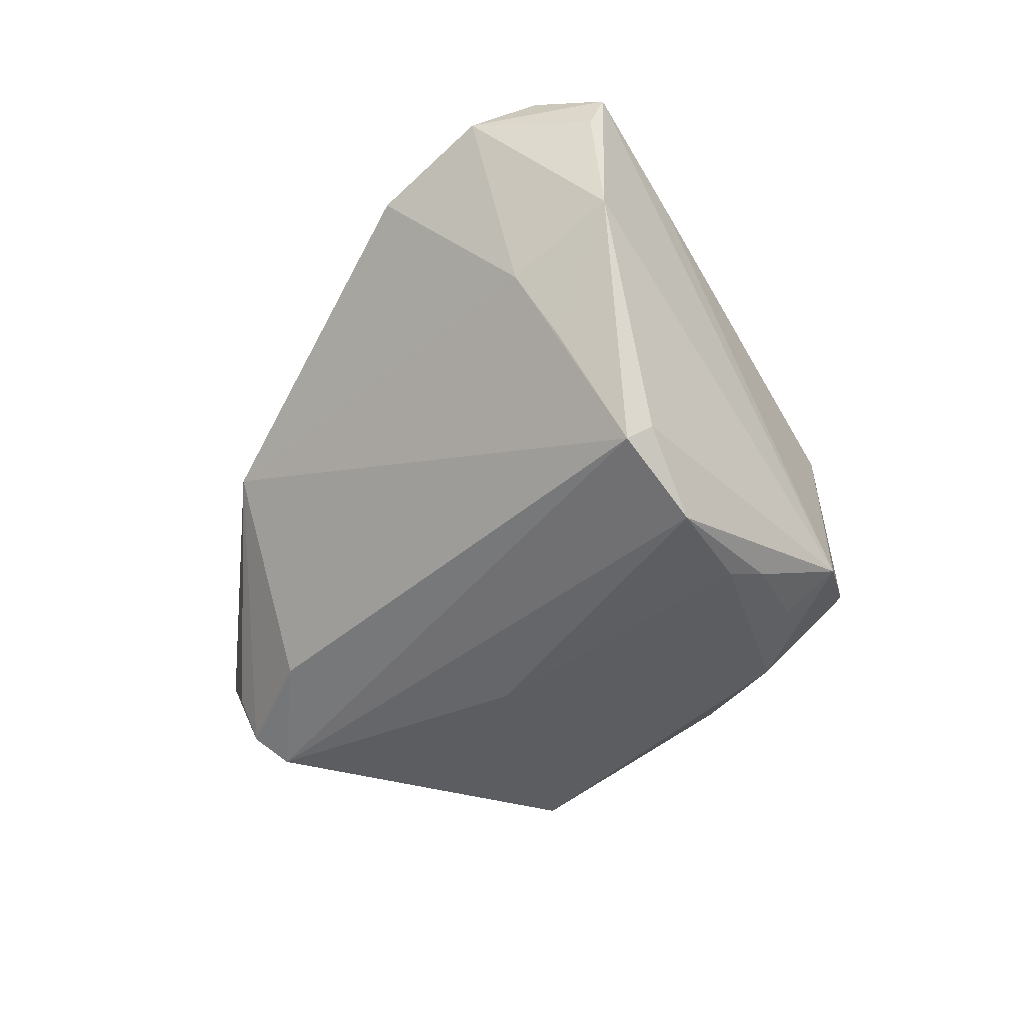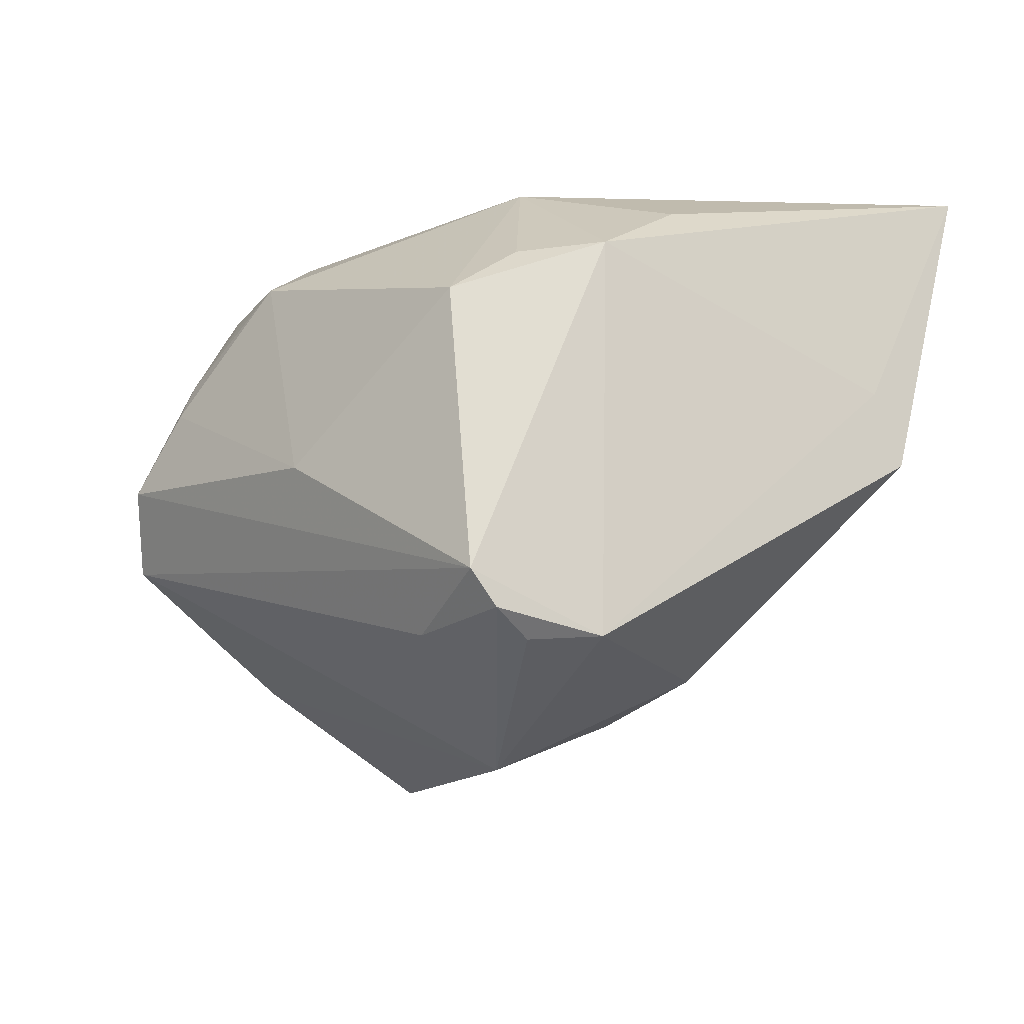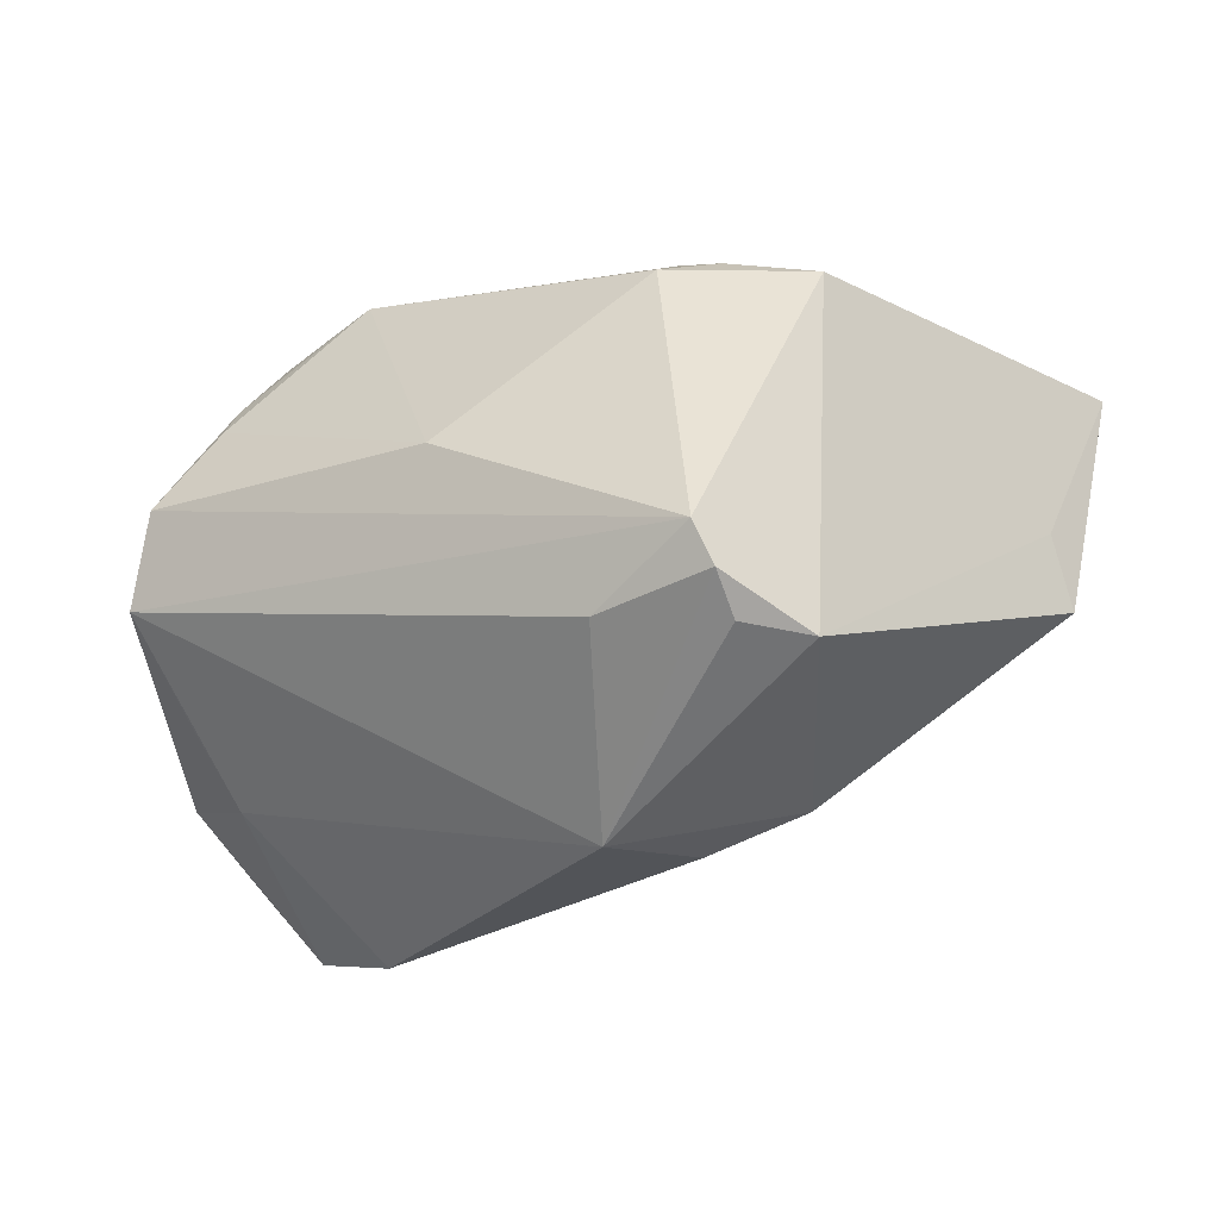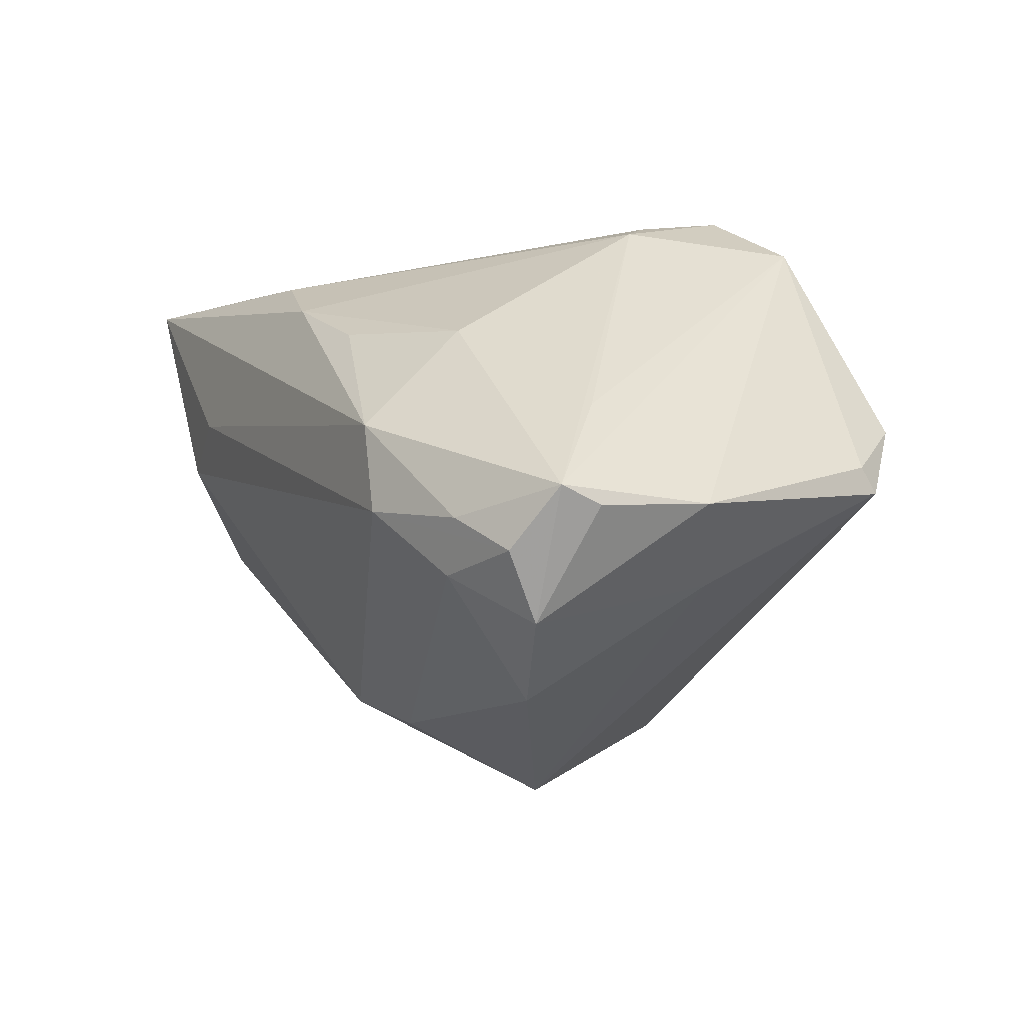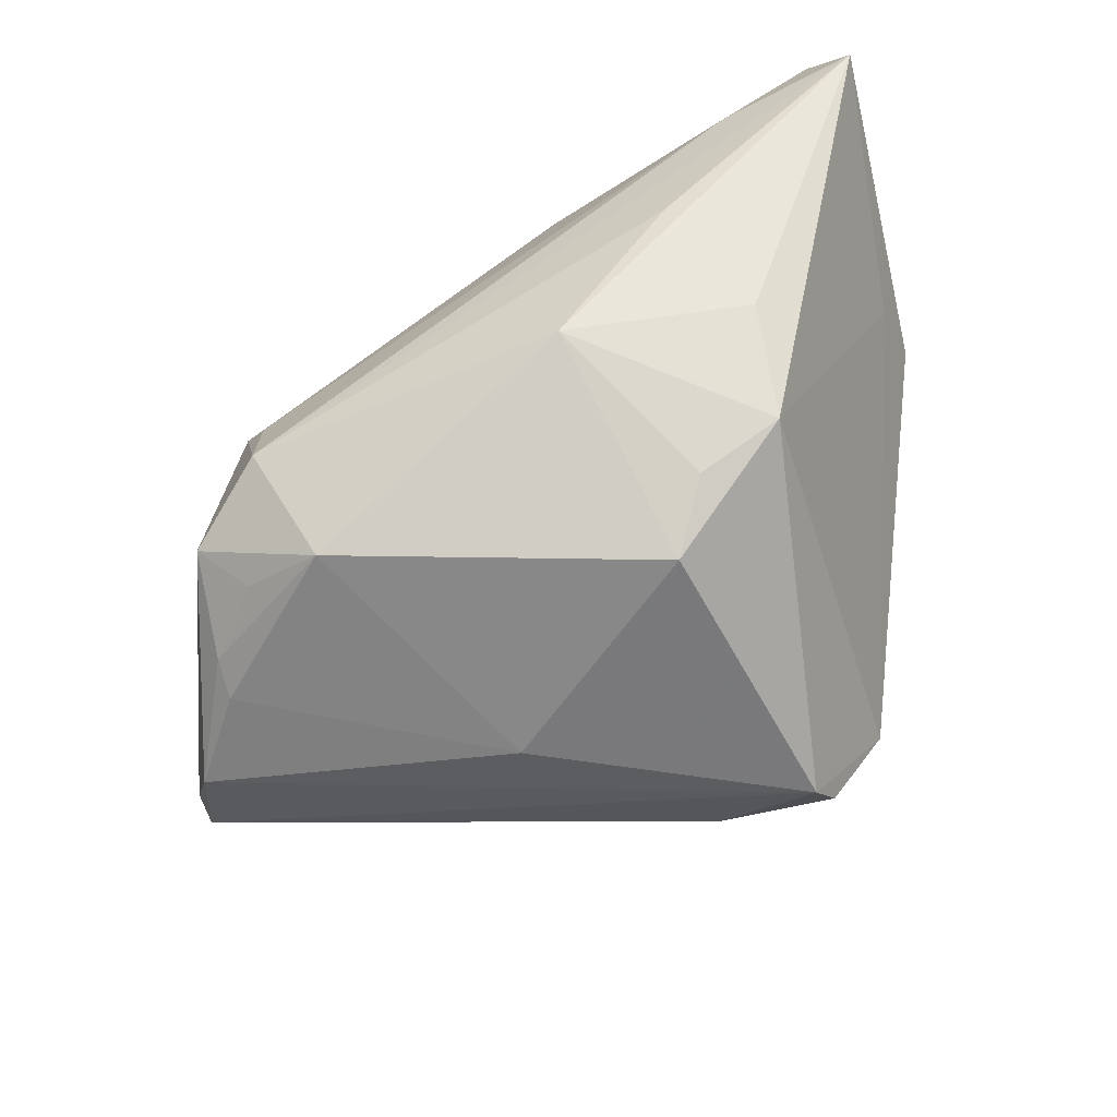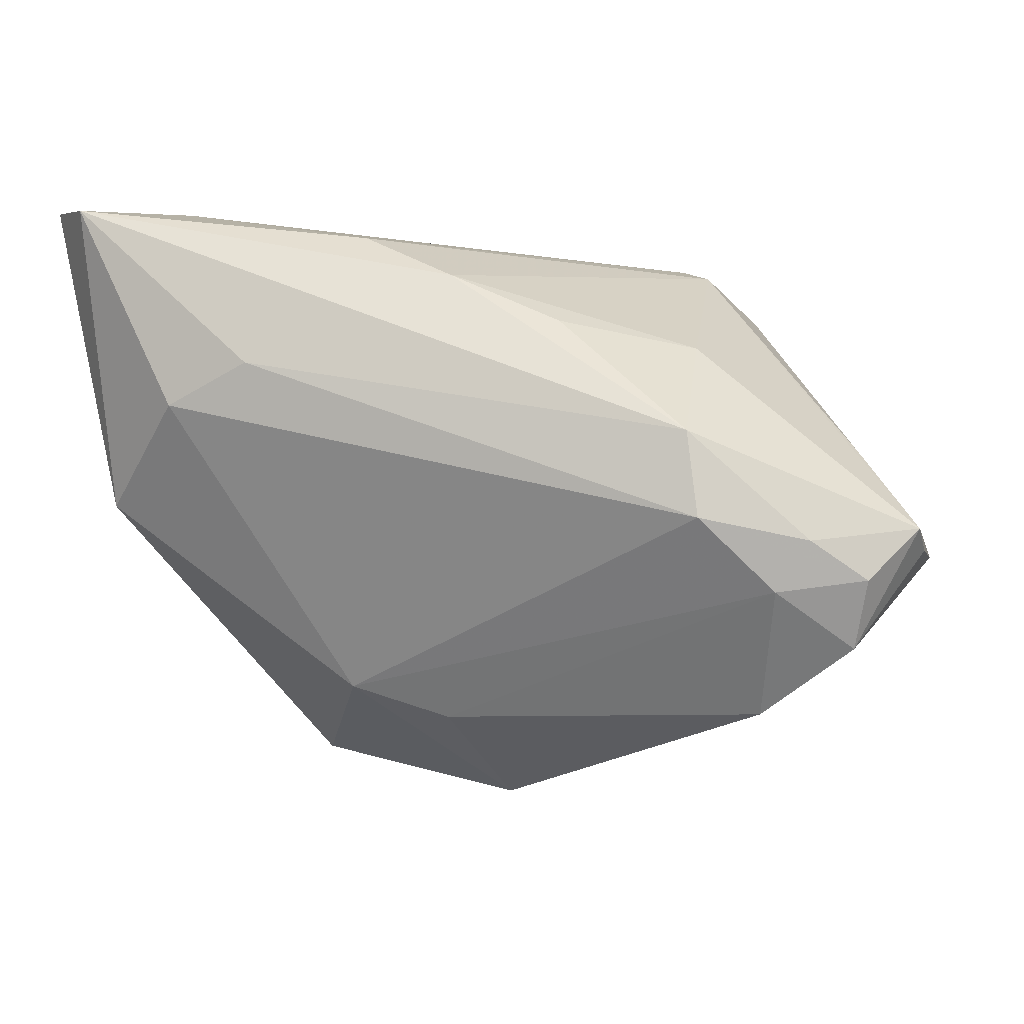
<metadata>
{"format":"obj","ext":"obj","renderer":"f3d","projection":"perspective","resolution":1024,"background":"white","views":[{"elev":-37.5,"azim":69.8,"up":"+Z"},{"elev":-23.2,"azim":-137.6,"up":"+Y"},{"elev":-43.1,"azim":-156.2,"up":"+Y"},{"elev":-10.8,"azim":62.6,"up":"+Y"},{"elev":-58.4,"azim":-156.4,"up":"+Z"},{"elev":-10.5,"azim":12.1,"up":"+Y"}]}
</metadata>
<code>
v 0.02982 -0.01185 0.03338
v 0.006119 -0.006917 -0.035
v 0.02172 0.03387 -0.02012
v -0.0009623 -0.04161 -0.00457
v -0.04863 0.003842 0.01596
v -0.05006 0.03174 0.03334
v 0.0383 -0.02026 0.02769
v -0.009484 -0.03133 -0.02715
v -0.02685 0.01001 0.03405
v 0.0427 -0.01432 0.02894
v -0.05599 0.03387 0.02645
v 0.02709 0.02274 -0.02862
v -0.01587 0.0326 -0.01628
v -0.04903 -0.004995 0.02051
v -0.02556 0.0154 -0.02775
v 0.03514 0.0111 -0.03109
v 0.04713 -0.01509 -0.01154
v -0.02395 -0.03194 -0.0294
v -0.02284 -0.02774 -0.0327
v 0.01723 0.02457 -0.03099
v -0.01307 0.02742 0.02736
v 0.04587 -0.02029 -0.002247
v 0.03118 0.01936 0.005671
v 0.0554 -0.01215 0.02211
v -0.02999 0.03387 0.002078
v 0.02724 0.02845 -0.003542
v 0.02337 0.03086 -0.00772
v 0.04357 0.001653 -0.03116
v 0.04789 -0.0005895 0.01398
v 0.02875 -0.00129 0.03405
v 0.05613 -0.01277 0.003515
v 0.04836 -0.007619 -0.02562
v 0.04922 -0.01882 0.02538
v 0.01247 0.0144 0.02938
v 0.05577 -0.01409 0.0173
v -0.001181 0.02087 0.03038
v -0.03764 0.005512 0.03186
v 0.04706 -0.02647 0.02088
v -0.0354 0.01537 -0.02218
v -0.005758 -0.03291 0.01194
v -0.03676 0.024 -0.01034
v 0.03183 0.02719 -0.02446
v -0.02037 0.009637 -0.03423
v 0.03502 -0.03369 0.0157
v 0.04882 -0.004608 -0.02334
v -0.03875 0.03378 0.02257
v -0.02376 -0.03445 -0.02389
v 0.0345 0.01569 -0.02956
v -0.03041 -0.03409 -0.01803
v -0.018 -0.02889 0.014
v 0.02857 0.01192 0.02173
f 19 39 43
f 43 2 19
f 20 2 43
f 43 13 20
f 11 14 6
f 6 14 37
f 26 36 51
f 49 39 19
f 11 39 5
f 5 14 11
f 39 49 5
f 5 49 14
f 29 26 24
f 24 42 29
f 29 42 26
f 41 39 11
f 11 13 41
f 41 13 39
f 25 13 11
f 3 27 26
f 26 42 3
f 13 25 3
f 3 42 20
f 20 13 3
f 3 25 11
f 39 13 15
f 15 43 39
f 13 43 15
f 21 36 26
f 21 6 36
f 26 27 21
f 24 26 23
f 23 51 24
f 26 51 23
f 33 1 7
f 33 38 24
f 7 38 33
f 34 51 36
f 36 6 30
f 30 34 36
f 24 51 30
f 51 34 30
f 9 6 37
f 37 1 9
f 9 30 6
f 1 30 9
f 4 49 47
f 20 42 12
f 32 8 19
f 4 8 32
f 44 38 7
f 1 33 10
f 10 30 1
f 10 33 24
f 24 30 10
f 18 8 4
f 4 47 18
f 19 8 18
f 18 49 19
f 18 47 49
f 19 2 28
f 28 32 19
f 31 42 24
f 6 21 46
f 11 6 46
f 46 21 27
f 46 3 11
f 27 3 46
f 38 44 22
f 22 31 38
f 4 32 22
f 22 44 4
f 37 14 50
f 14 49 50
f 50 1 37
f 50 49 4
f 7 1 50
f 48 12 42
f 42 28 48
f 20 12 48
f 24 38 35
f 35 31 24
f 38 31 35
f 32 28 45
f 45 31 32
f 45 28 42
f 42 31 45
f 32 31 17
f 17 22 32
f 31 22 17
f 40 44 7
f 7 50 40
f 4 44 40
f 40 50 4
f 20 48 16
f 16 48 28
f 16 2 20
f 16 28 2

</code>
